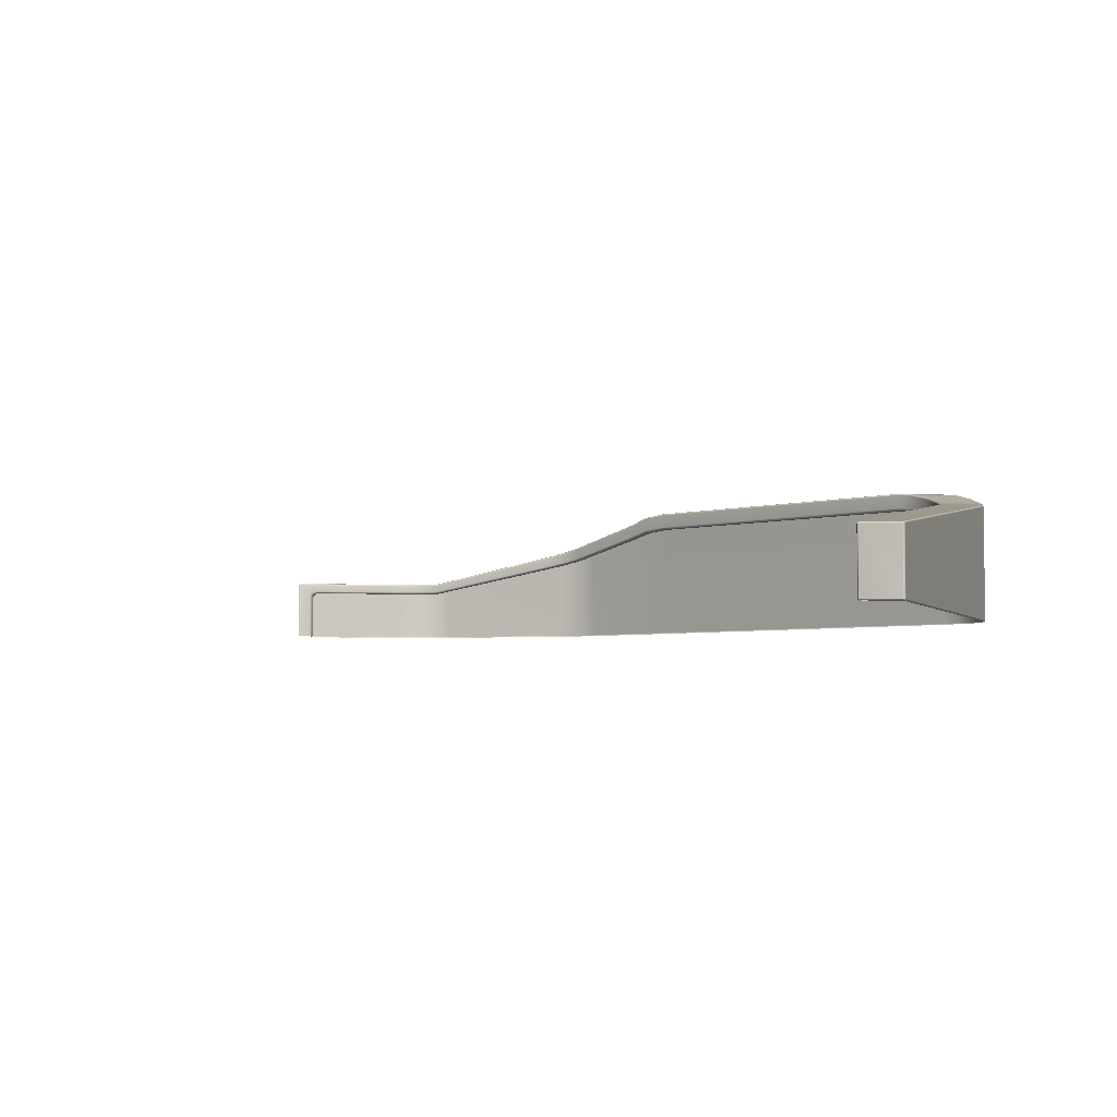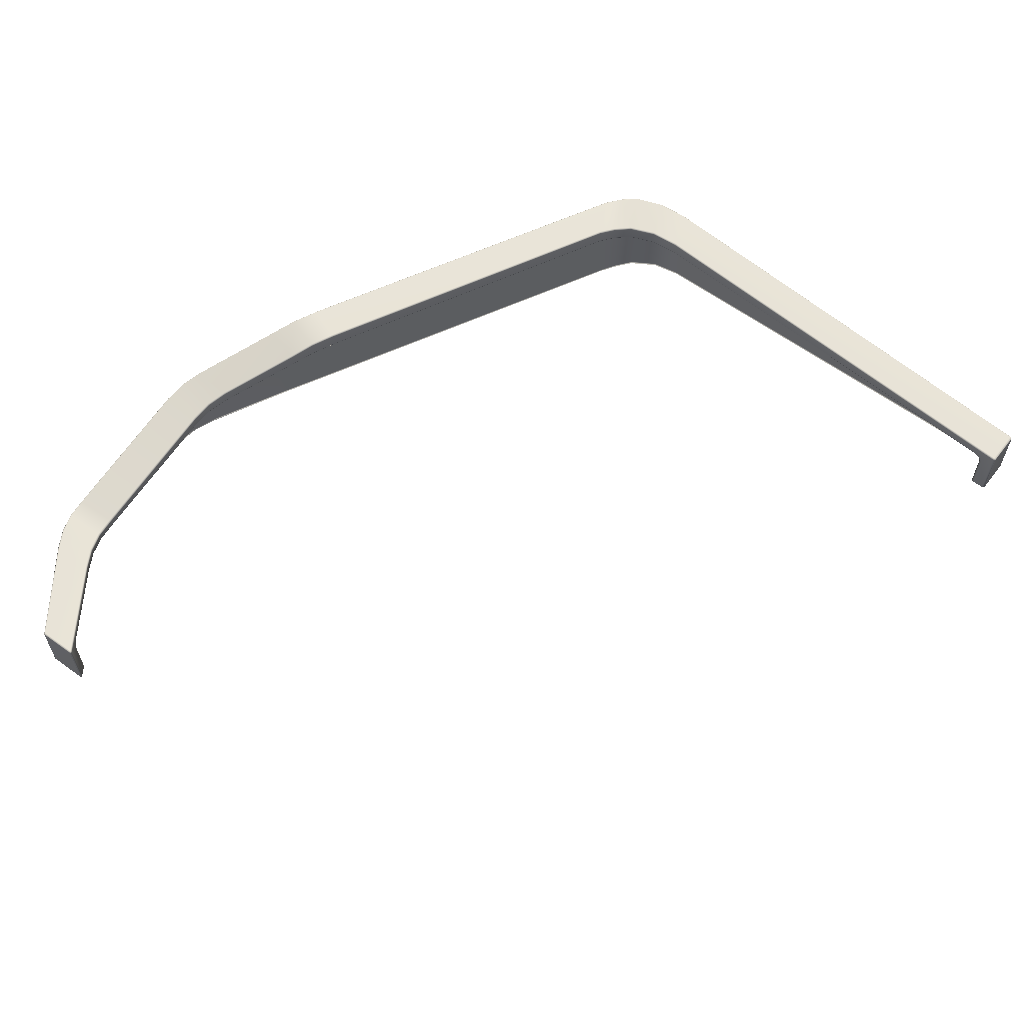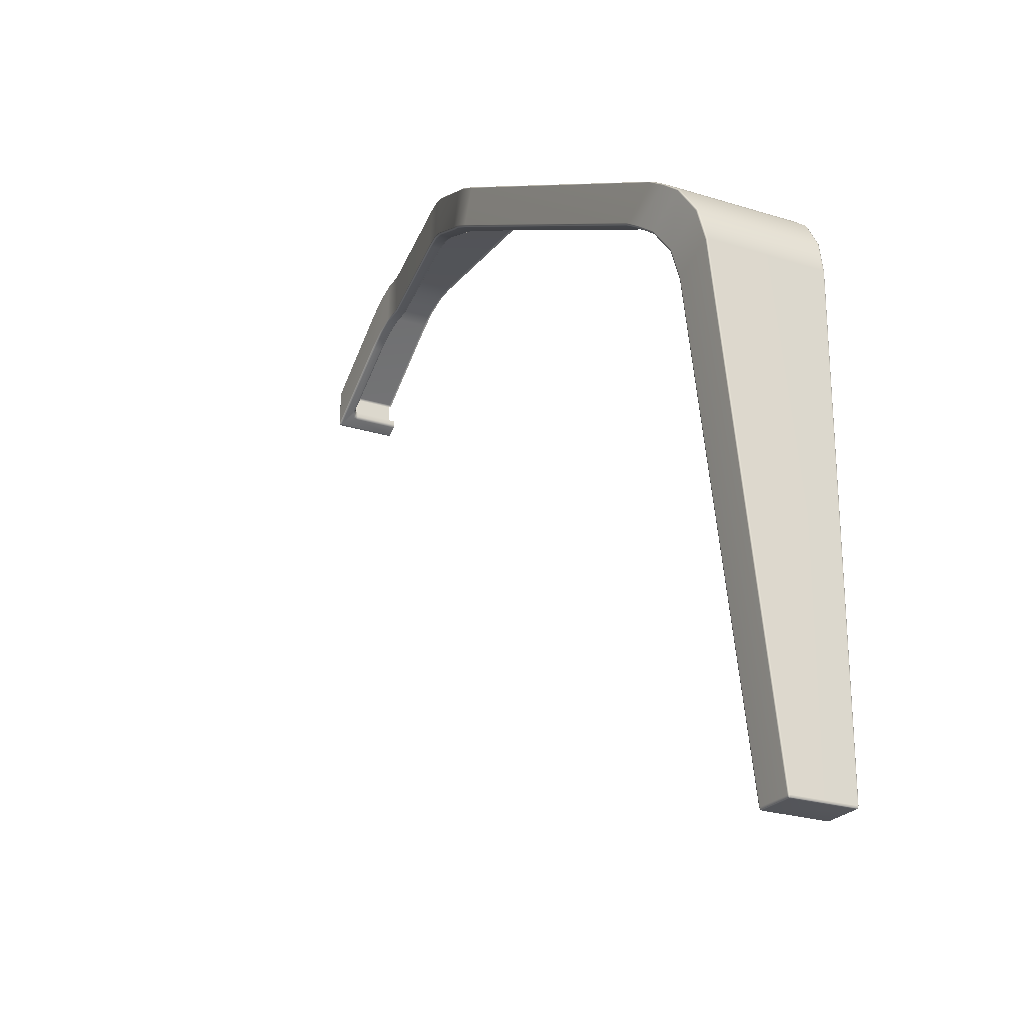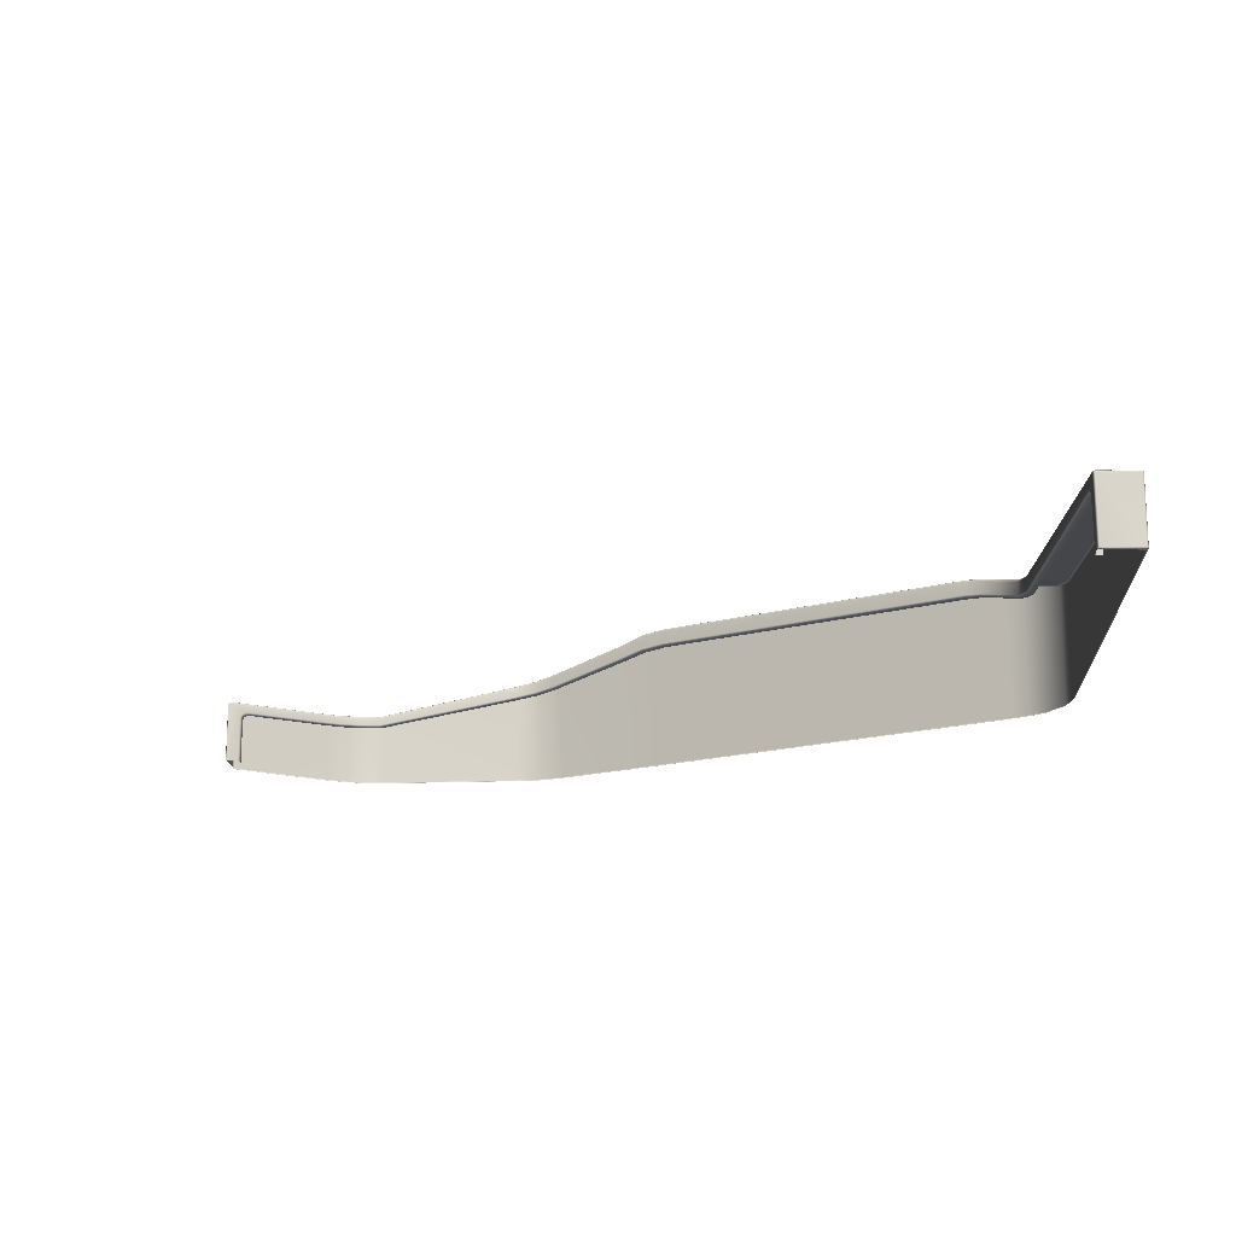
<metadata>
{"format":"obj","ext":"obj","renderer":"f3d","projection":"perspective","resolution":1024,"background":"white","views":[{"elev":-3.8,"azim":-161.0,"up":"+Y"},{"elev":60.8,"azim":127.3,"up":"+Y"},{"elev":-23.8,"azim":-118.0,"up":"+Z"},{"elev":-16.1,"azim":-176.3,"up":"+Y"}]}
</metadata>
<code>
g ENV_S06_IB_WaterBiome_Wall_MO
v -33.49 0.9477 50.82
v -33.53 0.9294 50.76
v -34.54 0.9294 50.23
v -34.54 0.9477 50.27
v -33.54 0.9907 50.81
v -35.55 0.9294 49.69
v -34.52 0.9907 50.3
v -33.52 6.17 50.82
v -35.58 0.9477 49.72
v -49.52 0.9294 42.36
v -34.54 6.482 50.29
v -33.53 6.209 50.8
v -49.57 0.9477 42.37
v -49.66 0.9907 42.35
v -50.24 0.9294 41.9
v -35.5 0.9907 49.78
v -50.27 0.9477 41.93
v -50.92 0.9294 41.37
v -50.96 0.9477 41.39
v -50.32 0.9907 41.92
v -50.98 0.9907 41.39
v -50.98 6.298 41.39
v -34.6 6.529 50.24
v -33.57 6.243 50.74
v -35.58 6.593 49.74
v -50.34 6.498 41.9
v -49.64 6.599 42.35
v -50.33 6.542 41.88
v -50.96 6.341 41.39
v -50.92 6.359 41.37
v -35.73 6.636 49.64
v -49.59 6.652 42.36
v -50.28 6.56 41.87
v -49.28 6.386 40.58
v -49.57 6.664 42.34
v -48.6 6.581 41.09
v -49.23 6.357 40.54
v -35.61 6.654 49.67
v -47.96 6.682 41.52
v -48.55 6.556 41.07
v -48.52 6.494 41.06
v -49.21 6.295 40.52
v -47.9 6.658 41.48
v -34.56 6.546 50.21
v -33.15 6.24 49.19
v -34.11 6.568 48.69
v -33.14 6.216 49.13
v -35.08 6.68 48.18
v -35.06 6.655 48.12
v -34.09 6.544 48.63
v -47.88 6.599 41.47
v -47.88 6.033 41.47
v -35.05 6.594 48.1
v -34.1 6.483 48.6
v -33.15 6.158 49.1
v -33.11 5.66 49.11
v -34.07 5.93 48.61
v -48.52 5.945 41.06
v -49.21 5.741 40.52
v -49.23 5.672 40.54
v -48.55 5.875 41.07
v -49.29 5.645 40.59
v -35.04 6.025 48.1
v -34.09 5.863 48.63
v -33.14 5.594 49.13
v -35.06 5.958 48.13
v -47.9 5.961 41.49
v -48.6 5.846 41.12
v -34.13 5.834 48.69
v -33.17 5.565 49.19
v -35.09 5.93 48.18
v -34.23 5.827 48.89
v -33.26 5.558 49.39
v -35.2 5.926 48.39
v -47.96 5.932 41.53
v -48.18 5.932 41.68
v -48.81 5.846 41.28
v -49.5 5.643 40.75
v -51.92 0.9326 19.58
v -50.33 0.9724 19.58
v -50.35 0.9883 19.5
v -51.91 0.9557 19.5
v -50.39 1.026 19.47
v -51.9 1.011 19.47
v -50.39 3.503 19.47
v -50.42 3.565 19.47
v -50.48 3.59 19.47
v -51.9 3.556 19.47
v -15.67 0.9915 49.55
v -15.68 1 49.55
v -15.7 0.9509 49.58
v -15.68 0.9605 49.6
v -15.66 1.001 49.56
v -15.75 0.9302 49.62
v -15.68 0.9947 49.61
v -15.66 3.557 49.56
v -15.73 0.9485 49.65
v -19.32 0.9294 52.14
v -15.68 3.565 49.61
v -15.67 3.568 49.55
v -19.43 0.9477 52.26
v -20.16 0.9294 52.63
v -15.72 0.9923 49.66
v -15.68 3.599 49.6
v -15.68 3.559 49.55
v -20.22 0.9477 52.71
v -21.04 0.9294 52.94
v -19.47 0.9907 52.31
v -15.72 3.567 49.66
v -15.7 3.609 49.58
v -15.69 3.572 48.1
v -21.08 0.9477 52.99
v -21.91 0.9294 53.04
v -20.24 0.9907 52.74
v -15.73 3.611 49.65
v -19.43 3.61 52.26
v -19.47 3.566 52.31
v -20.24 3.566 52.74
v -21.08 0.9907 53.01
v -15.75 3.628 49.62
v -15.72 3.624 48.05
v -15.78 3.65 48.07
v -15.72 3.597 48
v -15.69 3.547 48.05
v -15.79 3.623 48.01
v -15.81 3.559 47.99
v -15.72 3.53 47.97
v -19.46 3.624 50.46
v -15.69 3.487 48.02
v -15.72 0.986 47.98
v -15.69 1.015 48.01
v -15.79 0.97 48
v -19.42 3.649 50.51
v -16.17 2.943 48.23
v -16.17 0.9692 48.24
v -19.32 3.628 52.14
v -20.16 3.628 52.63
v -16.23 2.934 48.29
v -16.23 0.9692 48.3
v -20.22 3.61 52.71
v -16.25 2.93 48.36
v -16.25 0.9692 48.37
v -16.26 2.93 48.54
v -16.25 0.9692 48.55
v -16.29 3.047 48.39
v -16.3 3.047 48.57
v -16.27 3.059 48.32
v -16.4 3.132 48.49
v -16.4 3.132 48.65
v -16.54 3.163 48.6
v -16.55 3.163 48.75
v -19.47 3.163 50.7
v -16.22 3.093 48.27
v -16.39 3.159 48.41
v -16.38 3.224 48.38
v -16.54 3.19 48.52
v -16.53 3.253 48.48
v -19.47 3.562 50.44
v -19.47 3.259 50.44
v -19.46 3.191 50.46
v -19.42 3.163 50.52
v -20.2 3.163 50.96
v -20.24 3.163 51.14
v -20.24 3.563 50.87
v -20.23 3.191 50.9
v -21.06 3.163 51.24
v -21.08 3.163 51.41
v -20.24 3.259 50.87
v -20.23 3.624 50.9
v -21.96 3.163 51.33
v -21.96 3.163 51.5
v -21.07 3.191 51.17
v -21.08 3.563 51.14
v -20.2 3.649 50.96
v -28.18 4.368 51.27
v -28.2 4.362 51.44
v -29.13 4.534 51.33
v -21.08 3.259 51.14
v -21.96 3.191 51.27
v -21.07 3.624 51.17
v -21.04 3.628 52.94
v -29.1 4.541 51.16
v -30 4.716 51.02
v -21.96 3.562 51.24
v -21.96 3.259 51.24
v -28.17 4.397 51.2
v -21.06 3.649 51.23
v -21.08 3.61 52.99
v -29.97 4.725 50.84
v -33.26 5.558 49.39
v -33.17 5.565 49.19
v -28.17 4.466 51.18
v -29.09 4.57 51.09
v -29.95 4.753 50.77
v -33.14 5.594 49.13
v -29.08 4.639 51.06
v -29.93 4.822 50.75
v -33.11 5.66 49.11
v -33.15 6.158 49.1
v -29.93 5.278 50.75
v -29.08 5.061 51.06
v -28.17 4.856 51.18
v -29.95 5.342 50.77
v -33.14 6.216 49.13
v -33.15 6.24 49.19
v -21.96 3.624 51.26
v -28.17 4.919 51.2
v -29.09 5.124 51.09
v -29.97 5.37 50.83
v -33.57 6.243 50.74
v -21.96 3.649 51.33
v -28.18 4.944 51.26
v -29.1 5.151 51.15
v -21.91 3.628 53.04
v -30 5.314 52.54
v -29.18 5.116 52.84
v -30.11 5.328 52.52
v -33.53 6.209 50.8
v -33.52 6.17 50.82
v -28.31 4.929 52.95
v -30.08 5.283 52.56
v -33.54 0.9907 50.81
v -29.2 5.108 52.87
v -21.97 3.61 53.09
v -28.27 4.905 52.99
v -29.18 5.065 52.89
v -30.27 0.9907 52.47
v -28.22 4.859 53.02
v -21.96 3.566 53.1
v -29.14 0.9907 52.88
v -30.37 0.9477 52.39
v -33.49 0.9477 50.82
v -33.53 0.9294 50.76
v -30.08 0.9294 52.5
v -29.23 0.9477 52.82
v -29.23 0.9294 52.82
v -28.05 0.9477 52.98
v -28.35 0.9294 52.94
v -27.96 0.9907 53.03
v -21.97 0.9477 53.09
v -21.96 0.9907 53.1
v -21.08 3.566 53.01
v -50.39 3.503 19.47
v -50.39 1.026 19.47
v -50.35 0.9883 19.5
v -50.33 3.562 19.5
v -50.33 0.9724 19.58
v -50.31 3.596 19.61
v -50.36 3.624 19.5
v -50.42 3.565 19.47
v -50.34 3.655 19.59
v -50.07 5.784 38.37
v -50.42 3.65 19.5
v -50.48 3.59 19.47
v -51.9 3.556 19.47
v -50.4 3.678 19.58
v -50.31 2.894 20.08
v -50.33 0.9692 20.07
v -50.36 0.9692 20.16
v -50.09 5.849 38.38
v -51.91 3.612 19.5
v -50.34 2.884 20.17
v -50.31 3.108 20.15
v -50.4 2.876 20.2
v -50.42 0.9684 20.2
v -50.33 3.074 20.24
v -50.3 3.28 20.37
v -50.61 2.862 20.2
v -50.62 0.9684 20.2
v -50.61 3.043 20.26
v -50.4 3.057 20.27
v -50.61 3.181 20.43
v -50.3 3.354 20.66
v -50.33 3.222 20.42
v -50.4 3.194 20.44
v -50.61 3.244 20.68
v -50.33 3.288 20.68
v -50.39 3.257 20.68
v -50.16 5.151 38.38
v -50.38 5.139 38.46
v -50.15 5.322 39.68
v -50.1 5.182 38.38
v -49.93 5.33 39.59
v -49.5 5.643 40.75
v -49.29 5.645 40.59
v -49.87 5.361 39.56
v -49.23 5.672 40.54
v -49.21 5.741 40.52
v -50.07 5.25 38.37
v -49.84 5.429 39.55
v -49.85 5.985 39.55
v -49.21 6.295 40.52
v -49.23 6.357 40.54
v -49.87 6.048 39.56
v -49.28 6.386 40.58
v -49.93 6.072 39.58
v -50.92 6.359 41.37
v -50.16 5.874 38.41
v -51.92 3.639 19.57
v -51.79 5.836 39.07
v -51.56 6.04 40.3
v -51.94 3.599 19.5
v -51.6 6.021 40.33
v -50.96 6.341 41.39
v -50.98 6.298 41.39
v -51.96 3.62 19.57
v -51.96 3.568 19.5
v -51.9 1.011 19.47
v -51.83 5.818 39.11
v -51.62 5.978 40.34
v -51.98 3.577 19.58
v -51.96 0.9995 19.5
v -51.94 0.9684 19.5
v -51.91 0.9557 19.5
v -51.98 0.9939 19.58
v -51.85 0.9907 39.12
v -51.85 5.775 39.12
v -51.62 0.9907 40.34
v -51.6 0.9477 40.33
v -50.98 0.9907 41.39
v -50.96 0.9477 41.39
v -50.92 0.9294 41.37
v -51.56 0.9294 40.3
v -51.79 0.9294 39.07
v -51.96 0.9509 19.58
v -51.92 0.9326 19.58
v -51.83 0.9477 39.11
v -15.67 0.9915 49.55
v -15.66 1.001 49.56
v -15.68 1 49.55
v -15.66 3.557 49.56
v -15.68 3.559 49.55
v -15.67 3.568 49.55
v -15.69 3.487 48.02
v -15.69 1.015 48.01
v -15.69 3.547 48.05
v -15.69 3.572 48.1
g ENV_S06_IB_WaterBiome_Wall_MO_0
f 3 2 1
f 4 3 1
f 4 1 5
f 6 3 4
f 7 4 5
f 7 5 8
f 9 6 4
f 9 4 7
f 9 10 6
f 11 7 8
f 11 8 12
f 9 13 10
f 14 13 9
f 15 10 13
f 16 9 7
f 16 7 11
f 14 9 16
f 17 15 13
f 17 13 14
f 18 15 17
f 19 18 17
f 19 17 20
f 17 14 20
f 21 19 20
f 22 21 20
f 11 12 23
f 23 12 24
f 25 16 11
f 14 16 25
f 25 11 23
f 26 20 14
f 22 20 26
f 27 14 25
f 26 14 27
f 26 28 22
f 28 29 22
f 28 30 29
f 31 27 25
f 25 23 31
f 27 32 26
f 32 28 26
f 31 32 27
f 28 33 30
f 32 33 28
f 34 30 33
f 35 32 31
f 32 35 33
f 34 33 36
f 36 33 35
f 36 37 34
f 38 31 23
f 35 31 38
f 36 35 39
f 39 35 38
f 36 40 37
f 40 36 39
f 37 40 41
f 37 41 42
f 40 39 43
f 41 40 43
f 38 23 44
f 23 24 44
f 45 44 24
f 45 46 44
f 46 38 44
f 46 45 47
f 39 38 48
f 43 39 48
f 46 48 38
f 43 48 49
f 49 48 46
f 46 47 50
f 50 49 46
f 51 43 49
f 41 43 51
f 41 51 52
f 51 49 53
f 53 49 50
f 52 51 53
f 50 47 54
f 54 53 50
f 47 55 54
f 54 55 56
f 53 54 57
f 57 54 56
f 58 41 52
f 42 41 58
f 59 42 58
f 59 58 60
f 58 61 60
f 61 58 52
f 60 61 62
f 63 52 53
f 63 53 57
f 64 57 56
f 65 64 56
f 66 63 57
f 66 52 63
f 64 66 57
f 67 61 52
f 66 67 52
f 61 68 62
f 68 61 67
f 69 64 65
f 70 69 65
f 71 66 64
f 71 67 66
f 69 71 64
f 72 69 70
f 71 69 72
f 72 70 73
f 71 72 74
f 71 75 67
f 75 71 74
f 75 68 67
f 75 74 76
f 68 75 76
f 68 76 77
f 62 68 77
f 78 62 77
f 81 80 79
f 81 79 82
f 83 81 82
f 83 82 84
f 84 85 83
f 85 84 86
f 86 84 87
f 87 84 88
f 91 90 89
f 91 89 92
f 92 89 93
f 94 91 92
f 95 92 93
f 93 96 95
f 97 94 92
f 97 92 95
f 94 97 98
f 96 99 95
f 99 96 100
f 97 101 98
f 102 98 101
f 103 97 95
f 95 99 103
f 103 101 97
f 104 99 100
f 100 105 104
f 102 101 106
f 107 102 106
f 103 108 101
f 108 106 101
f 99 109 103
f 109 99 104
f 103 109 108
f 105 110 104
f 111 110 105
f 107 106 112
f 113 107 112
f 108 114 106
f 114 112 106
f 115 109 104
f 104 110 115
f 109 115 116
f 109 117 108
f 114 108 117
f 109 116 117
f 118 114 117
f 118 117 116
f 114 119 112
f 119 114 118
f 110 120 115
f 115 120 116
f 111 121 110
f 110 122 120
f 110 121 122
f 121 111 123
f 111 124 123
f 125 122 121
f 123 125 121
f 126 125 123
f 127 126 123
f 123 124 127
f 128 125 126
f 122 125 128
f 124 129 127
f 130 127 129
f 130 129 131
f 132 127 130
f 132 126 127
f 120 122 133
f 122 128 133
f 134 126 132
f 135 134 132
f 120 133 136
f 120 136 116
f 116 136 137
f 136 133 137
f 138 134 135
f 139 138 135
f 116 137 140
f 140 118 116
f 141 138 139
f 142 141 139
f 143 141 142
f 144 143 142
f 145 141 143
f 141 145 138
f 146 145 143
f 138 147 134
f 145 147 138
f 148 145 146
f 145 148 147
f 149 148 146
f 150 148 149
f 151 150 149
f 151 152 150
f 147 153 134
f 126 134 153
f 148 154 147
f 147 154 153
f 154 148 150
f 154 155 153
f 126 153 155
f 155 154 156
f 156 154 150
f 157 126 155
f 157 155 156
f 157 158 126
f 128 126 158
f 159 157 156
f 157 159 158
f 160 156 150
f 159 156 160
f 152 161 150
f 160 150 161
f 162 161 152
f 161 162 160
f 163 162 152
f 128 158 164
f 164 158 159
f 160 165 159
f 162 165 160
f 166 162 163
f 162 166 165
f 167 166 163
f 165 168 159
f 168 164 159
f 169 128 164
f 133 128 169
f 170 166 167
f 171 170 167
f 166 172 165
f 165 172 168
f 166 170 172
f 173 164 168
f 164 173 169
f 174 133 169
f 133 174 137
f 175 170 171
f 175 171 176
f 177 175 176
f 172 178 168
f 178 173 168
f 170 179 172
f 175 179 170
f 172 179 178
f 173 180 169
f 169 180 174
f 137 174 181
f 140 137 181
f 177 182 175
f 183 182 177
f 184 173 178
f 173 184 180
f 179 185 178
f 185 184 178
f 175 186 179
f 186 185 179
f 182 186 175
f 180 187 174
f 174 187 181
f 140 181 188
f 188 118 140
f 183 189 182
f 190 189 183
f 190 191 189
f 186 192 185
f 184 185 192
f 182 193 186
f 193 182 189
f 186 193 192
f 194 189 191
f 194 193 189
f 194 191 195
f 196 193 194
f 193 196 192
f 197 194 195
f 197 196 194
f 197 195 198
f 198 199 197
f 197 200 196
f 199 200 197
f 196 201 192
f 200 201 196
f 202 184 192
f 201 202 192
f 203 200 199
f 204 203 199
f 205 203 204
f 202 206 184
f 184 206 180
f 180 206 187
f 202 201 207
f 202 207 206
f 208 201 200
f 203 208 200
f 201 208 207
f 205 209 203
f 209 205 210
f 206 211 187
f 207 211 206
f 207 208 212
f 207 212 211
f 213 208 203
f 209 213 203
f 208 213 212
f 187 211 214
f 212 214 211
f 181 187 214
f 188 181 214
f 209 210 215
f 213 209 215
f 212 213 216
f 213 215 216
f 210 217 215
f 216 215 217
f 210 218 217
f 217 218 219
f 212 220 214
f 212 216 220
f 217 219 221
f 222 221 219
f 223 216 217
f 220 216 223
f 223 217 221
f 224 214 220
f 188 214 224
f 225 220 223
f 224 220 225
f 223 221 226
f 225 223 226
f 222 227 221
f 227 226 221
f 224 225 228
f 225 226 228
f 229 188 224
f 224 228 229
f 230 228 226
f 227 230 226
f 222 231 227
f 222 232 231
f 232 233 231
f 233 234 231
f 227 231 235
f 231 234 235
f 227 235 230
f 234 236 235
f 235 236 237
f 230 235 237
f 236 238 237
f 113 237 238
f 230 239 228
f 230 237 239
f 239 229 228
f 113 240 237
f 240 239 237
f 113 112 240
f 240 241 239
f 112 241 240
f 239 241 229
f 112 119 241
f 229 241 242
f 241 119 242
f 229 242 188
f 242 119 118
f 188 242 118
f 245 244 243
f 245 243 246
f 247 245 246
f 247 246 248
f 249 246 243
f 250 249 243
f 251 248 246
f 249 251 246
f 252 248 251
f 253 249 250
f 254 253 250
f 253 254 255
f 256 251 249
f 253 256 249
f 257 247 248
f 257 258 247
f 258 257 259
f 252 251 260
f 260 251 256
f 261 253 255
f 256 253 261
f 257 262 259
f 257 248 263
f 257 263 262
f 259 262 264
f 259 264 265
f 263 266 262
f 262 266 264
f 248 267 263
f 266 263 267
f 268 265 264
f 268 269 265
f 268 264 270
f 264 271 270
f 266 271 264
f 270 271 272
f 248 273 267
f 252 273 248
f 274 266 267
f 271 266 274
f 274 267 273
f 271 275 272
f 275 271 274
f 272 275 276
f 275 274 277
f 277 274 273
f 275 278 276
f 278 275 277
f 276 278 279
f 279 278 277
f 276 279 280
f 280 279 281
f 282 277 273
f 279 277 282
f 279 283 281
f 283 284 281
f 283 285 284
f 283 279 286
f 286 285 283
f 279 282 286
f 286 287 285
f 288 287 286
f 282 273 289
f 252 289 273
f 286 282 290
f 282 289 290
f 290 288 286
f 289 252 290
f 291 288 290
f 252 291 290
f 291 292 288
f 293 292 291
f 294 291 252
f 294 293 291
f 295 293 294
f 260 294 252
f 296 295 294
f 296 294 260
f 296 297 295
f 298 296 260
f 260 256 298
f 299 298 256
f 299 256 261
f 296 298 300
f 299 300 298
f 296 301 297
f 296 300 301
f 261 302 299
f 255 302 261
f 297 301 303
f 304 297 303
f 305 304 303
f 300 299 306
f 302 306 299
f 302 255 307
f 306 302 307
f 307 255 308
f 301 300 309
f 303 301 309
f 300 306 309
f 305 303 310
f 310 303 309
f 311 306 307
f 309 306 311
f 312 307 308
f 311 307 312
f 308 313 312
f 314 313 308
f 312 313 315
f 315 311 312
f 311 315 316
f 309 311 317
f 310 309 317
f 317 311 316
f 317 316 310
f 310 318 305
f 316 318 310
f 316 319 318
f 318 320 305
f 319 320 318
f 319 321 320
f 319 322 321
f 319 323 322
f 324 323 319
f 313 325 315
f 316 315 325
f 325 313 314
f 326 325 314
f 325 326 324
f 316 327 319
f 327 324 319
f 316 325 327
f 325 324 327
f 330 329 328
f 330 331 329
f 330 332 331
f 331 332 333
f 334 332 330
f 334 330 335
f 336 332 334
f 337 332 336

</code>
